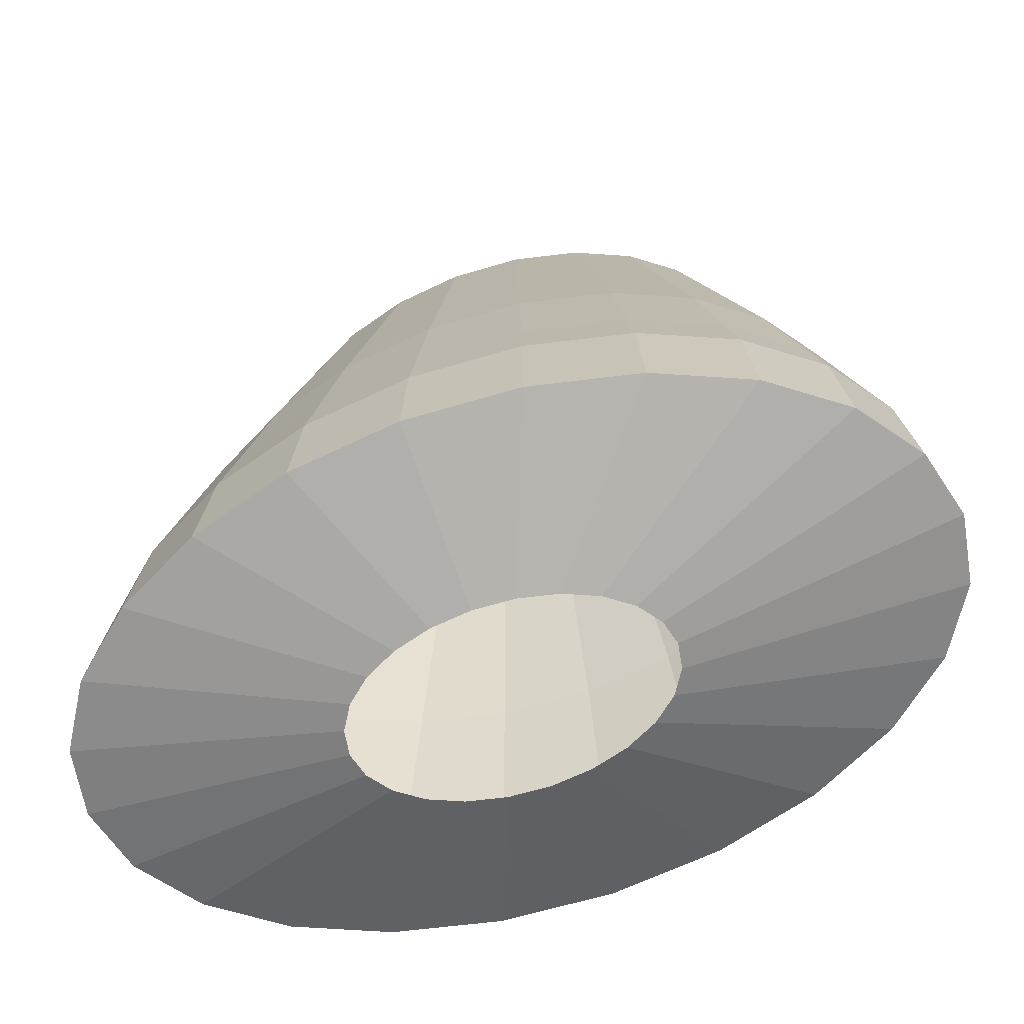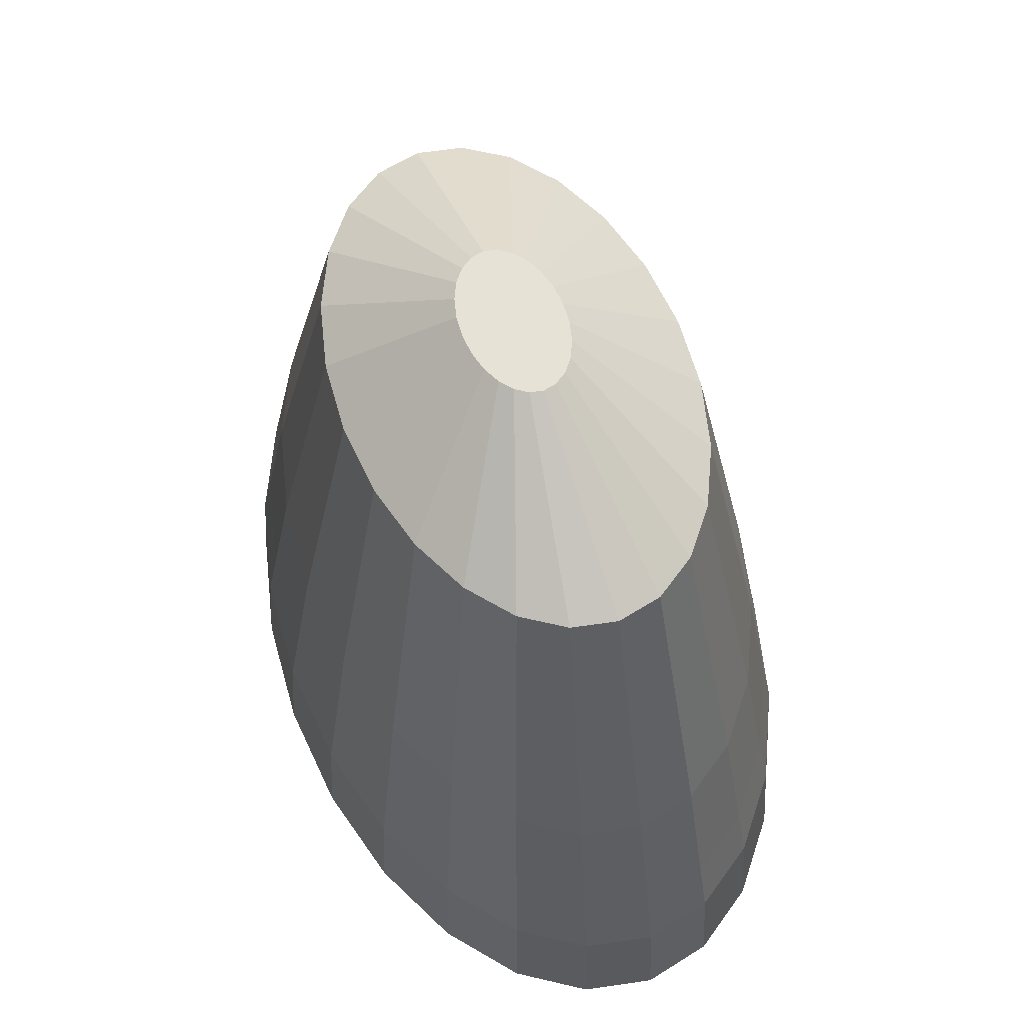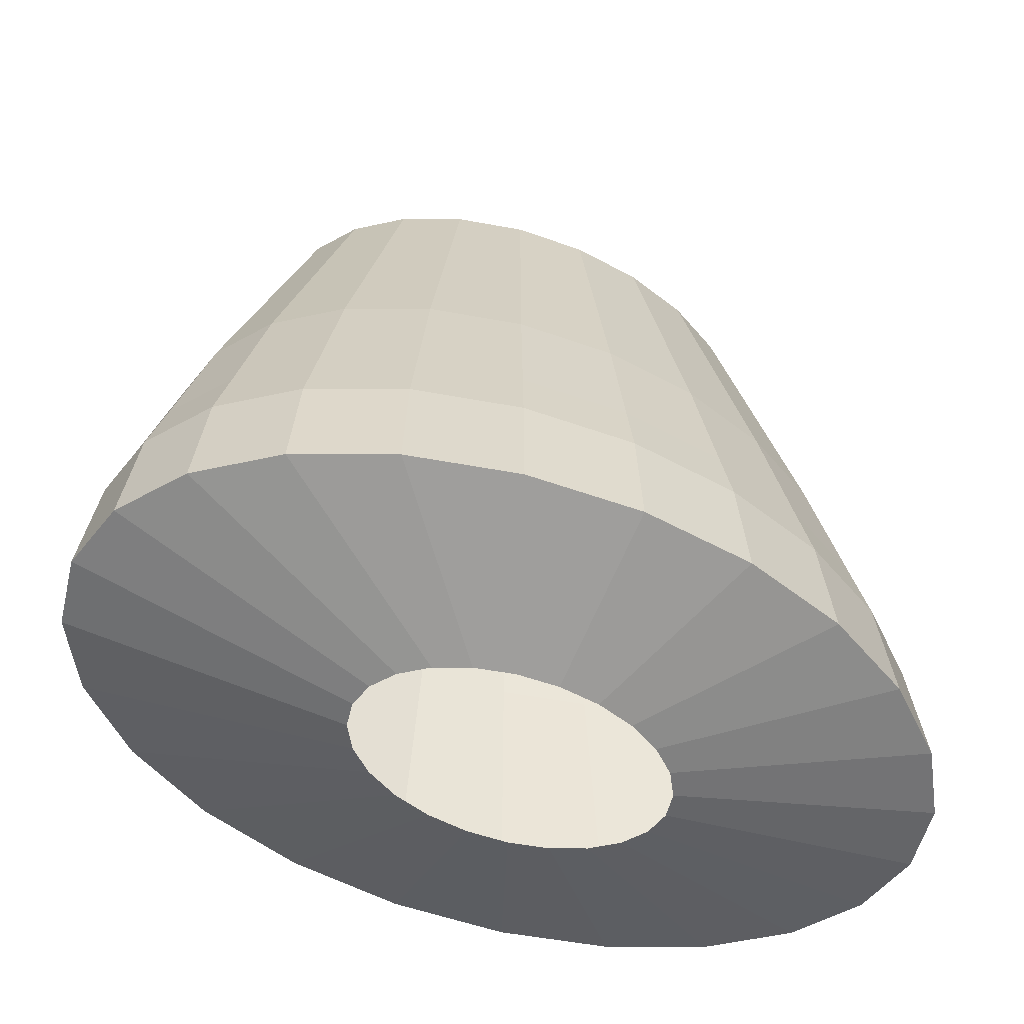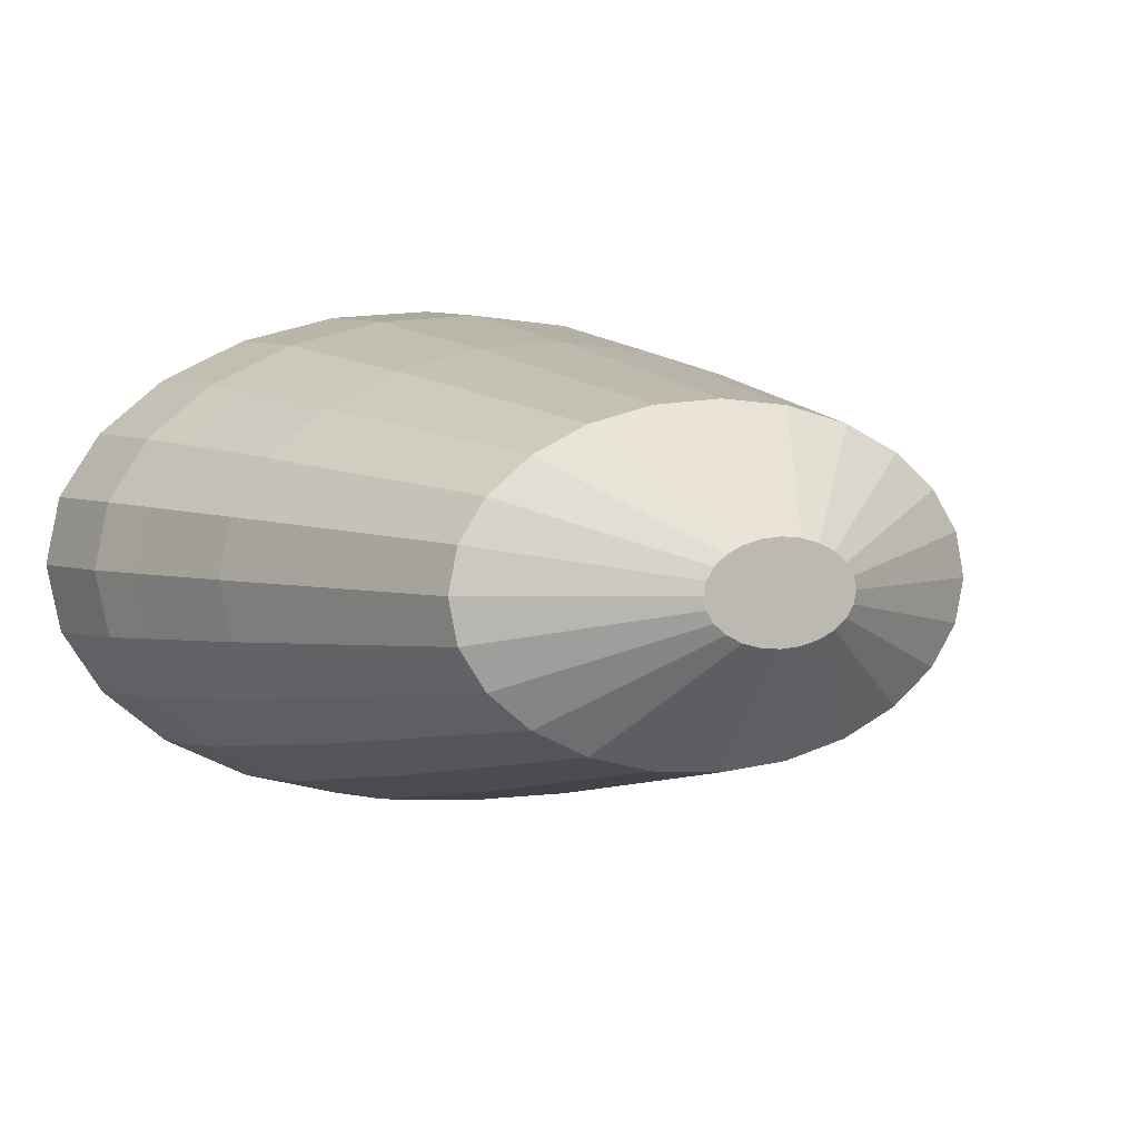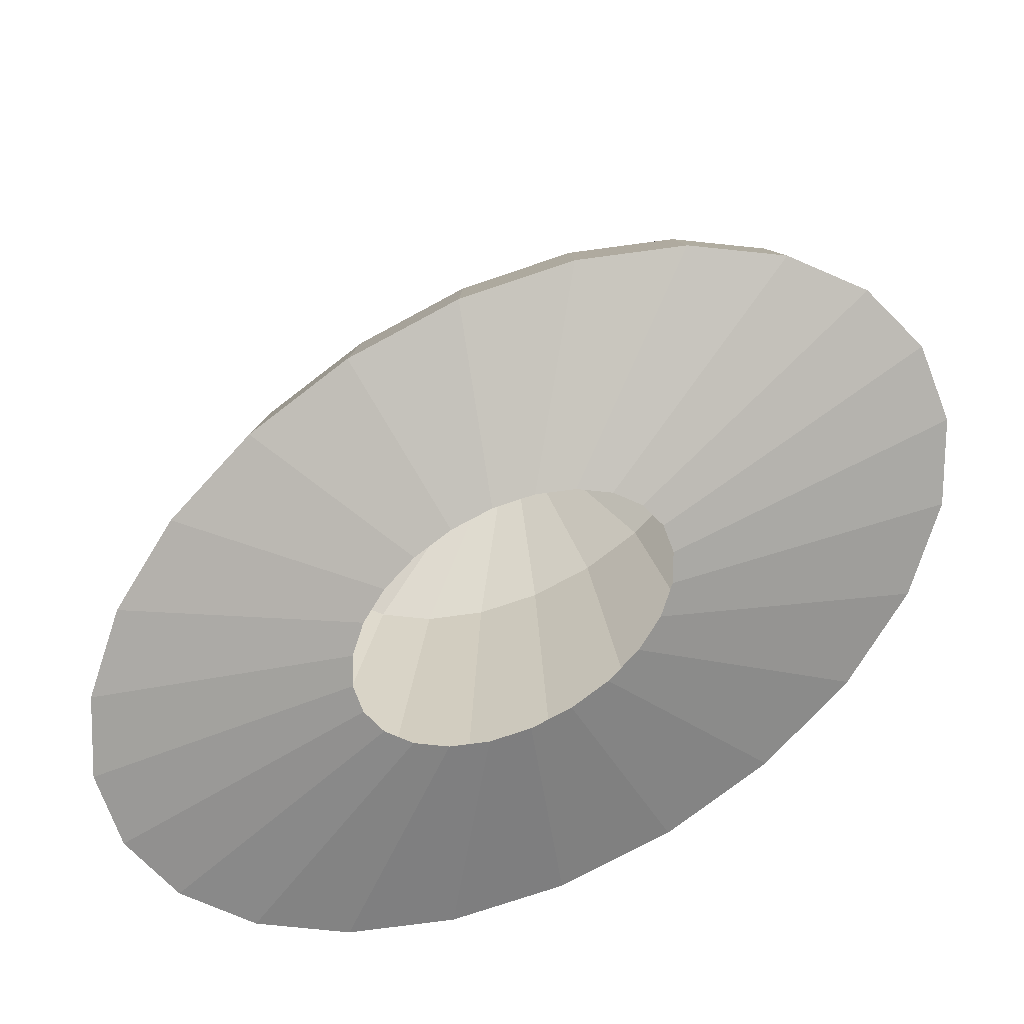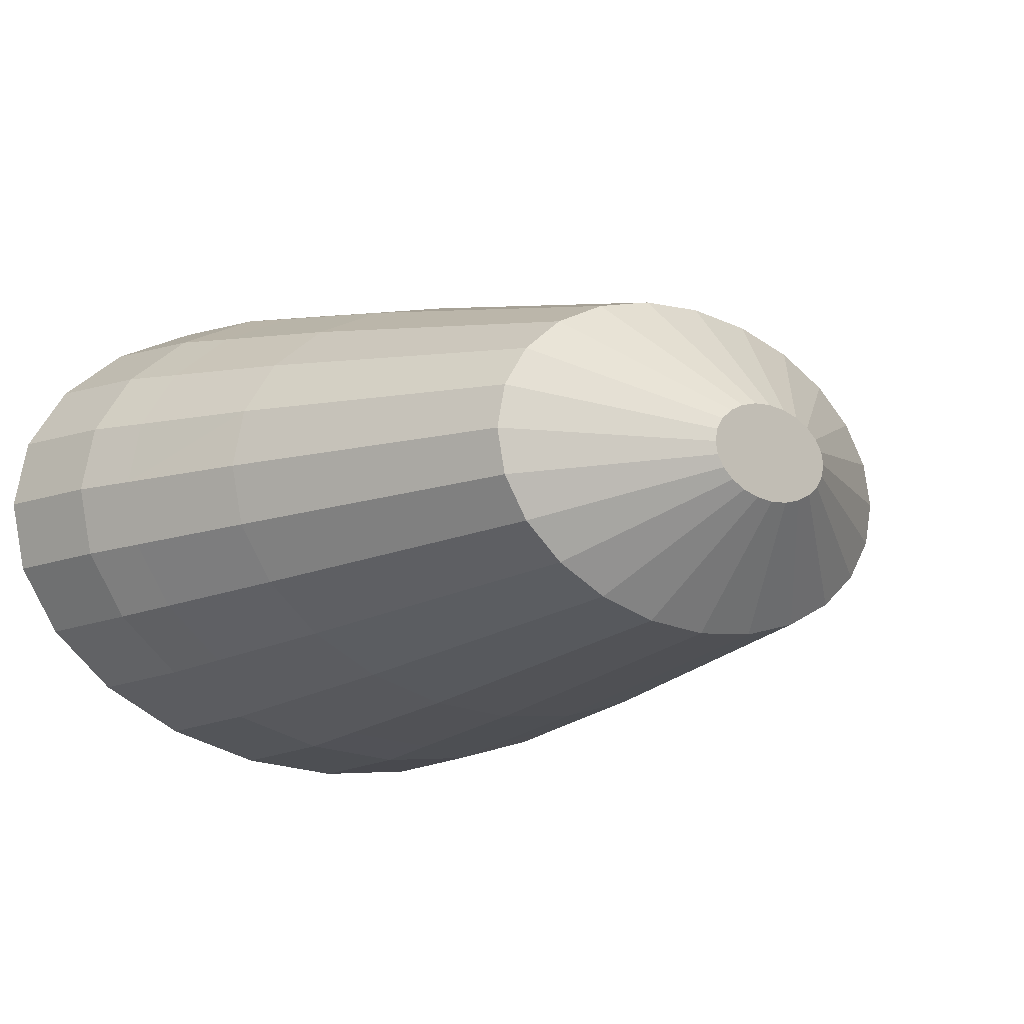
<metadata>
{"format":"obj","ext":"obj","renderer":"f3d","projection":"perspective","resolution":1024,"background":"white","views":[{"elev":-63.9,"azim":21.5,"up":"+Z"},{"elev":62.9,"azim":-110.4,"up":"+Z"},{"elev":-53.7,"azim":154.4,"up":"+Z"},{"elev":3.4,"azim":-28.6,"up":"+Y"},{"elev":-75.6,"azim":33.0,"up":"+Z"},{"elev":-11.5,"azim":-41.6,"up":"+Y"}]}
</metadata>
<code>
g Sphere
v 4.274 2.665 -2.208
v 5.252 1.876 -2.208
v 5.867 0.9565 -2.208
v 6.077 -0.02998 -2.208
v 5.867 -1.016 -2.208
v 5.252 -1.936 -2.208
v 4.274 -2.725 -2.208
v 2.999 -3.331 -2.208
v 1.514 -3.711 -2.208
v -0.07882 -3.841 -2.208
v -1.672 -3.711 -2.208
v -3.157 -3.331 -2.208
v -4.432 -2.725 -2.208
v -5.41 -1.936 -2.208
v -6.025 -1.016 -2.208
v -6.235 -0.02998 -2.208
v -6.025 0.9565 -2.208
v -5.41 1.876 -2.208
v -4.432 2.665 -2.208
v -3.157 3.271 -2.208
v -1.672 3.652 -2.208
v -0.07882 3.781 -2.208
v 1.514 3.652 -2.208
v 2.999 3.271 -2.208
v 3.876 2.419 -0.1174
v 4.765 1.701 -0.1174
v 5.323 0.8662 -0.1174
v 5.514 -0.02997 -0.1174
v 5.323 -0.9262 -0.1174
v 4.765 -1.761 -0.1174
v 3.876 -2.478 -0.1174
v 2.718 -3.029 -0.1174
v 1.369 -3.375 -0.1174
v -0.07881 -3.493 -0.1174
v -1.526 -3.375 -0.1174
v -2.875 -3.029 -0.1174
v -4.034 -2.478 -0.1174
v -4.922 -1.761 -0.1174
v -5.481 -0.9262 -0.1174
v -5.672 -0.02996 -0.1174
v -5.481 0.8663 -0.1174
v -4.922 1.701 -0.1174
v -4.034 2.419 -0.1174
v -2.875 2.969 -0.1174
v -1.526 3.315 -0.1174
v -0.07877 3.433 -0.1174
v 1.369 3.315 -0.1174
v 2.718 2.969 -0.1174
v 5.488 1.96 -3.193
v 4.466 2.784 -3.193
v 6.13 1 -3.193
v 6.349 -0.02998 -3.193
v 6.13 -1.06 -3.193
v 5.488 -2.02 -3.193
v 4.466 -2.844 -3.193
v 3.135 -3.476 -3.193
v 1.585 -3.874 -3.193
v -0.07882 -4.01 -3.193
v -1.742 -3.874 -3.193
v -3.293 -3.476 -3.193
v -4.624 -2.844 -3.193
v -5.645 -2.02 -3.193
v -6.287 -1.06 -3.193
v -6.506 -0.02998 -3.193
v -6.287 1 -3.193
v -5.645 1.96 -3.193
v -4.624 2.784 -3.193
v -3.293 3.416 -3.193
v -1.742 3.814 -3.193
v -0.07882 3.95 -3.193
v 1.585 3.814 -3.193
v 3.135 3.416 -3.193
v 2.03 0.7239 -5.833
v 5.674 2.026 -4.984
v 1.643 1.036 -5.833
v 4.618 2.878 -4.984
v 2.274 0.3603 -5.833
v 6.337 1.034 -4.984
v 2.357 -0.02998 -5.833
v 6.564 -0.02998 -4.984
v 2.274 -0.4202 -5.833
v 6.337 -1.094 -4.984
v 2.03 -0.7839 -5.833
v 5.674 -2.086 -4.984
v 1.643 -1.096 -5.833
v 4.618 -2.938 -4.984
v 1.139 -1.336 -5.833
v 3.242 -3.592 -4.984
v 0.5515 -1.486 -5.833
v 1.64 -4.002 -4.984
v -0.07882 -1.538 -5.833
v -0.07882 -4.143 -4.984
v -0.7091 -1.486 -5.833
v -1.798 -4.002 -4.984
v -1.297 -1.336 -5.833
v -3.4 -3.592 -4.984
v -1.801 -1.096 -5.833
v -4.776 -2.938 -4.984
v -2.188 -0.7839 -5.833
v -5.831 -2.086 -4.984
v -2.431 -0.4202 -5.833
v -6.495 -1.094 -4.984
v -2.514 -0.02998 -5.833
v -6.721 -0.02998 -4.984
v -2.431 0.3603 -5.833
v -6.495 1.034 -4.984
v -2.188 0.7239 -5.833
v -5.831 2.026 -4.984
v -1.801 1.036 -5.833
v -4.776 2.878 -4.984
v -1.297 1.276 -5.833
v -3.4 3.532 -4.984
v -0.7091 1.426 -5.833
v -1.798 3.942 -4.984
v -0.07882 1.478 -5.833
v -0.07882 4.083 -4.984
v 0.5515 1.426 -5.833
v 1.64 3.942 -4.984
v 1.139 1.276 -5.833
v 3.242 3.532 -4.984
v 2.814 1.785 4.458
v 3.473 1.253 4.458
v 3.887 0.6342 4.458
v 4.028 -0.02997 4.458
v 3.887 -0.6942 4.458
v 3.473 -1.313 4.458
v 2.814 -1.845 4.458
v 1.956 -2.252 4.458
v 0.9561 -2.509 4.458
v -0.1167 -2.596 4.458
v -1.189 -2.509 4.458
v -2.189 -2.252 4.458
v -3.048 -1.845 4.458
v -3.706 -1.313 4.458
v -4.12 -0.6942 4.458
v -4.262 -0.02997 4.458
v -4.12 0.6342 4.458
v -3.706 1.253 4.458
v -3.048 1.785 4.458
v -2.189 2.192 4.458
v -1.189 2.449 4.458
v -0.1167 2.536 4.458
v 0.9561 2.449 4.458
v 1.956 2.192 4.458
v 0.7327 0.4959 5.958
v 0.9235 0.3419 5.958
v 1.044 0.1625 5.958
v 1.084 -0.02997 5.958
v 1.044 -0.2225 5.958
v 0.9235 -0.4018 5.958
v 0.7327 -0.5558 5.958
v 0.4839 -0.674 5.958
v 0.1942 -0.7483 5.958
v -0.1167 -0.7737 5.958
v -0.4276 -0.7483 5.958
v -0.7173 -0.674 5.958
v -0.9661 -0.5558 5.958
v -1.157 -0.4018 5.958
v -1.277 -0.2225 5.958
v -1.318 -0.02997 5.958
v -1.277 0.1625 5.958
v -1.157 0.3419 5.958
v -0.9661 0.4959 5.958
v -0.7173 0.6141 5.958
v -0.4276 0.6884 5.958
v -0.1167 0.7137 5.958
v 0.1942 0.6884 5.958
v 0.4839 0.6141 5.958
f 25 1 48
f 26 27 3
f 27 28 4
f 4 28 29
f 5 29 30
f 6 30 31
f 7 31 32
f 8 32 33
f 9 33 34
f 34 35 11
f 35 36 12
f 36 37 13
f 37 38 14
f 38 39 15
f 39 40 16
f 16 40 41
f 17 41 42
f 18 42 43
f 19 43 44
f 20 44 45
f 21 45 46
f 46 47 23
f 47 48 24
f 1 24 48
f 1 2 49
f 2 3 51
f 3 4 52
f 5 53 52
f 6 54 53
f 7 55 54
f 8 56 55
f 9 57 56
f 10 58 57
f 10 11 59
f 11 12 60
f 12 13 61
f 13 14 62
f 14 15 63
f 15 16 64
f 17 65 64
f 18 66 65
f 19 67 66
f 20 68 67
f 21 69 68
f 22 70 69
f 22 23 71
f 23 24 72
f 24 1 50
f 74 76 50
f 74 73 75
f 78 74 49
f 78 77 73
f 80 78 51
f 80 79 77
f 53 82 80
f 81 79 80
f 54 84 82
f 83 81 82
f 55 86 84
f 85 83 84
f 56 88 86
f 87 85 86
f 57 90 88
f 89 87 88
f 58 92 90
f 91 89 90
f 94 92 58
f 94 93 91
f 96 94 59
f 96 95 93
f 98 96 60
f 98 97 95
f 100 98 61
f 100 99 97
f 102 100 62
f 102 101 99
f 104 102 63
f 104 103 101
f 65 106 104
f 105 103 104
f 66 108 106
f 107 105 106
f 67 110 108
f 109 107 108
f 68 112 110
f 111 109 110
f 69 114 112
f 113 111 112
f 70 116 114
f 115 113 114
f 118 116 70
f 118 117 115
f 120 118 71
f 120 119 117
f 76 120 72
f 76 75 119
f 26 25 121
f 27 26 122
f 28 27 123
f 28 124 125
f 29 125 126
f 30 126 127
f 31 127 128
f 32 128 129
f 33 129 130
f 35 34 130
f 36 35 131
f 37 36 132
f 38 37 133
f 39 38 134
f 40 39 135
f 40 136 137
f 41 137 138
f 42 138 139
f 43 139 140
f 44 140 141
f 45 141 142
f 47 46 142
f 48 47 143
f 25 48 144
f 122 121 145
f 123 122 146
f 124 123 147
f 124 148 149
f 125 149 150
f 126 150 151
f 127 151 152
f 128 152 153
f 129 153 154
f 131 130 154
f 132 131 155
f 133 132 156
f 134 133 157
f 135 134 158
f 136 135 159
f 136 160 161
f 137 161 162
f 138 162 163
f 139 163 164
f 140 164 165
f 141 165 166
f 143 142 166
f 144 143 167
f 121 144 168
f 150 164 163
f 149 165 164
f 148 166 165
f 147 167 166
f 146 168 167
f 145 168 146
f 151 163 162
f 152 162 161
f 153 161 160
f 154 160 159
f 155 159 158
f 156 158 157
f 1 25 2
f 2 26 3
f 3 27 4
f 5 4 29
f 6 5 30
f 7 6 31
f 8 7 32
f 9 8 33
f 10 9 34
f 10 34 11
f 11 35 12
f 12 36 13
f 13 37 14
f 14 38 15
f 15 39 16
f 17 16 41
f 18 17 42
f 19 18 43
f 20 19 44
f 21 20 45
f 22 21 46
f 22 46 23
f 23 47 24
f 50 1 49
f 49 2 51
f 51 3 52
f 4 5 52
f 5 6 53
f 6 7 54
f 7 8 55
f 8 9 56
f 9 10 57
f 58 10 59
f 59 11 60
f 60 12 61
f 61 13 62
f 62 14 63
f 63 15 64
f 16 17 64
f 17 18 65
f 18 19 66
f 19 20 67
f 20 21 68
f 21 22 69
f 70 22 71
f 71 23 72
f 72 24 50
f 49 74 50
f 76 74 75
f 51 78 49
f 74 78 73
f 52 80 51
f 78 80 77
f 52 53 80
f 82 81 80
f 53 54 82
f 84 83 82
f 54 55 84
f 86 85 84
f 55 56 86
f 88 87 86
f 56 57 88
f 90 89 88
f 57 58 90
f 92 91 90
f 59 94 58
f 92 94 91
f 60 96 59
f 94 96 93
f 61 98 60
f 96 98 95
f 62 100 61
f 98 100 97
f 63 102 62
f 100 102 99
f 64 104 63
f 102 104 101
f 64 65 104
f 106 105 104
f 65 66 106
f 108 107 106
f 66 67 108
f 110 109 108
f 67 68 110
f 112 111 110
f 68 69 112
f 114 113 112
f 69 70 114
f 116 115 114
f 71 118 70
f 116 118 115
f 72 120 71
f 118 120 117
f 50 76 72
f 120 76 119
f 122 26 121
f 123 27 122
f 124 28 123
f 29 28 125
f 30 29 126
f 31 30 127
f 32 31 128
f 33 32 129
f 34 33 130
f 131 35 130
f 132 36 131
f 133 37 132
f 134 38 133
f 135 39 134
f 136 40 135
f 41 40 137
f 42 41 138
f 43 42 139
f 44 43 140
f 45 44 141
f 46 45 142
f 143 47 142
f 144 48 143
f 121 25 144
f 146 122 145
f 147 123 146
f 148 124 147
f 125 124 149
f 126 125 150
f 127 126 151
f 128 127 152
f 129 128 153
f 130 129 154
f 155 131 154
f 156 132 155
f 157 133 156
f 158 134 157
f 159 135 158
f 160 136 159
f 137 136 161
f 138 137 162
f 139 138 163
f 140 139 164
f 141 140 165
f 142 141 166
f 167 143 166
f 168 144 167
f 145 121 168
f 151 150 163
f 150 149 164
f 149 148 165
f 148 147 166
f 147 146 167
f 152 151 162
f 153 152 161
f 154 153 160
f 155 154 159
f 156 155 158
f 2 25 26

</code>
